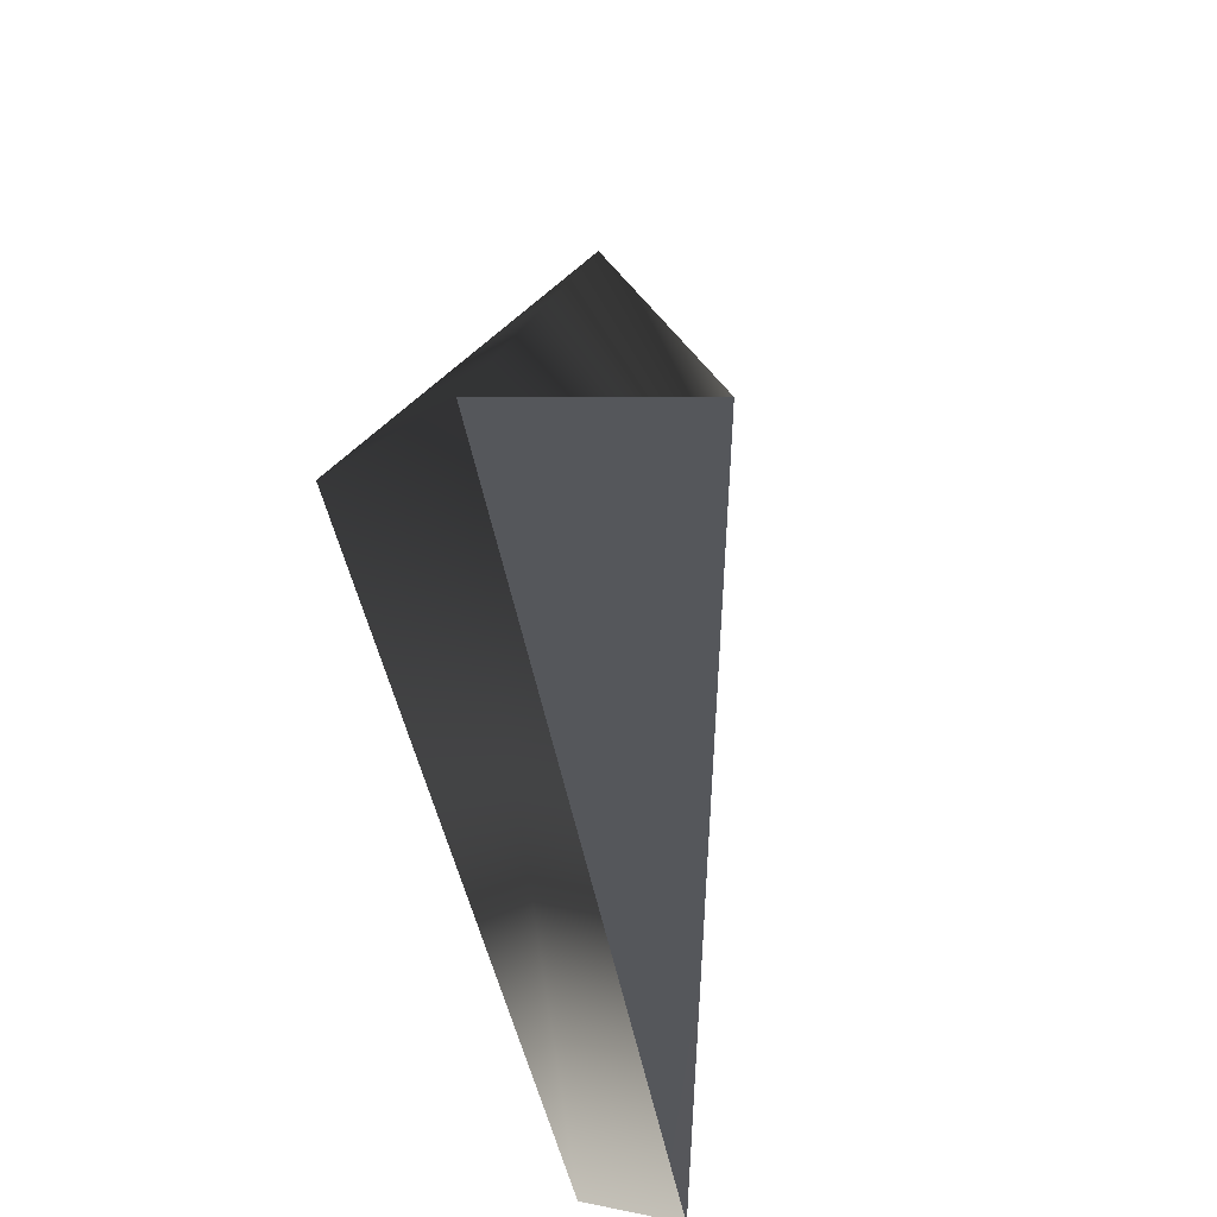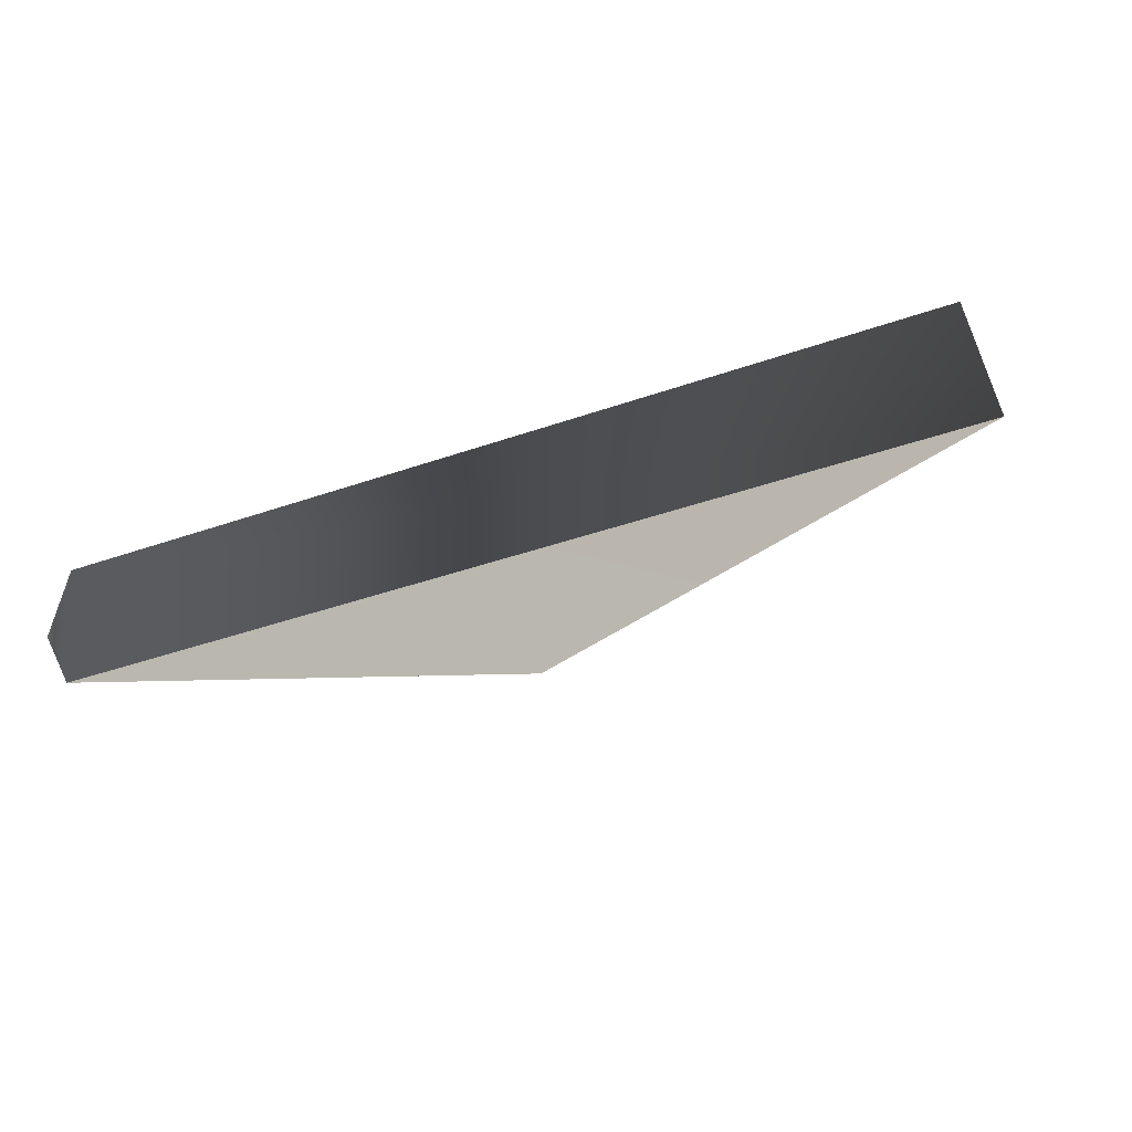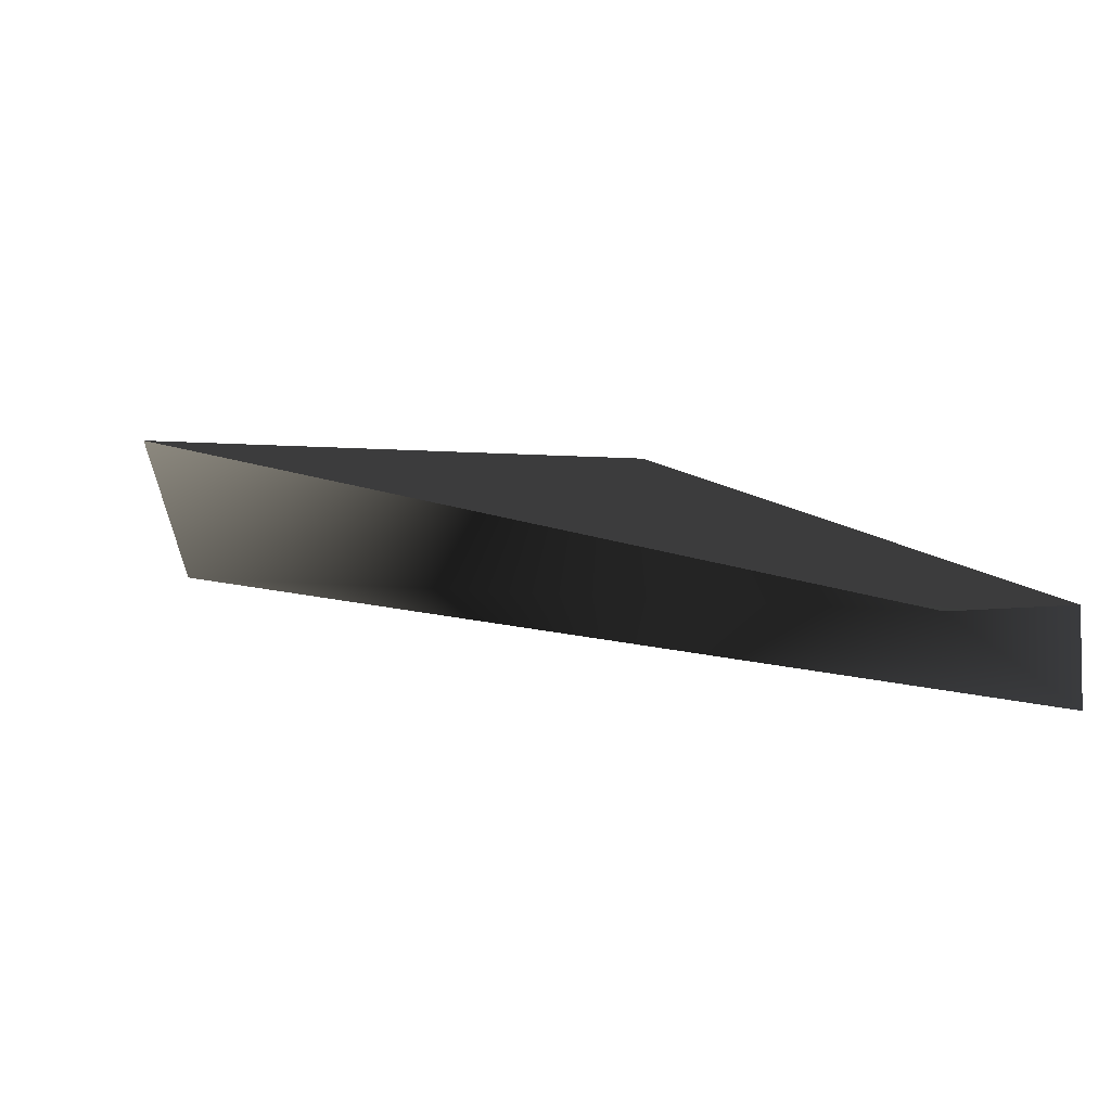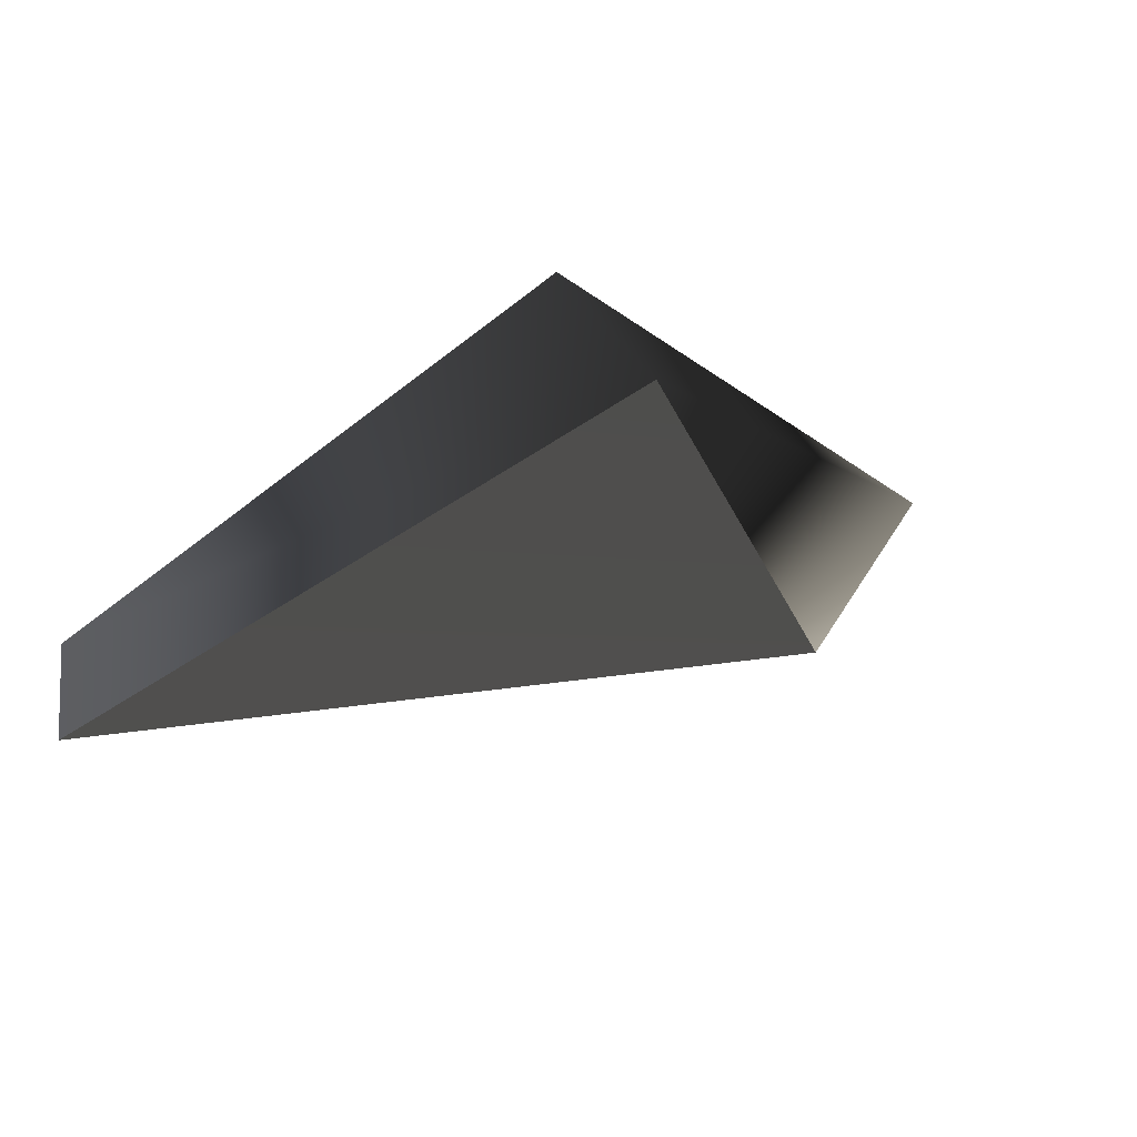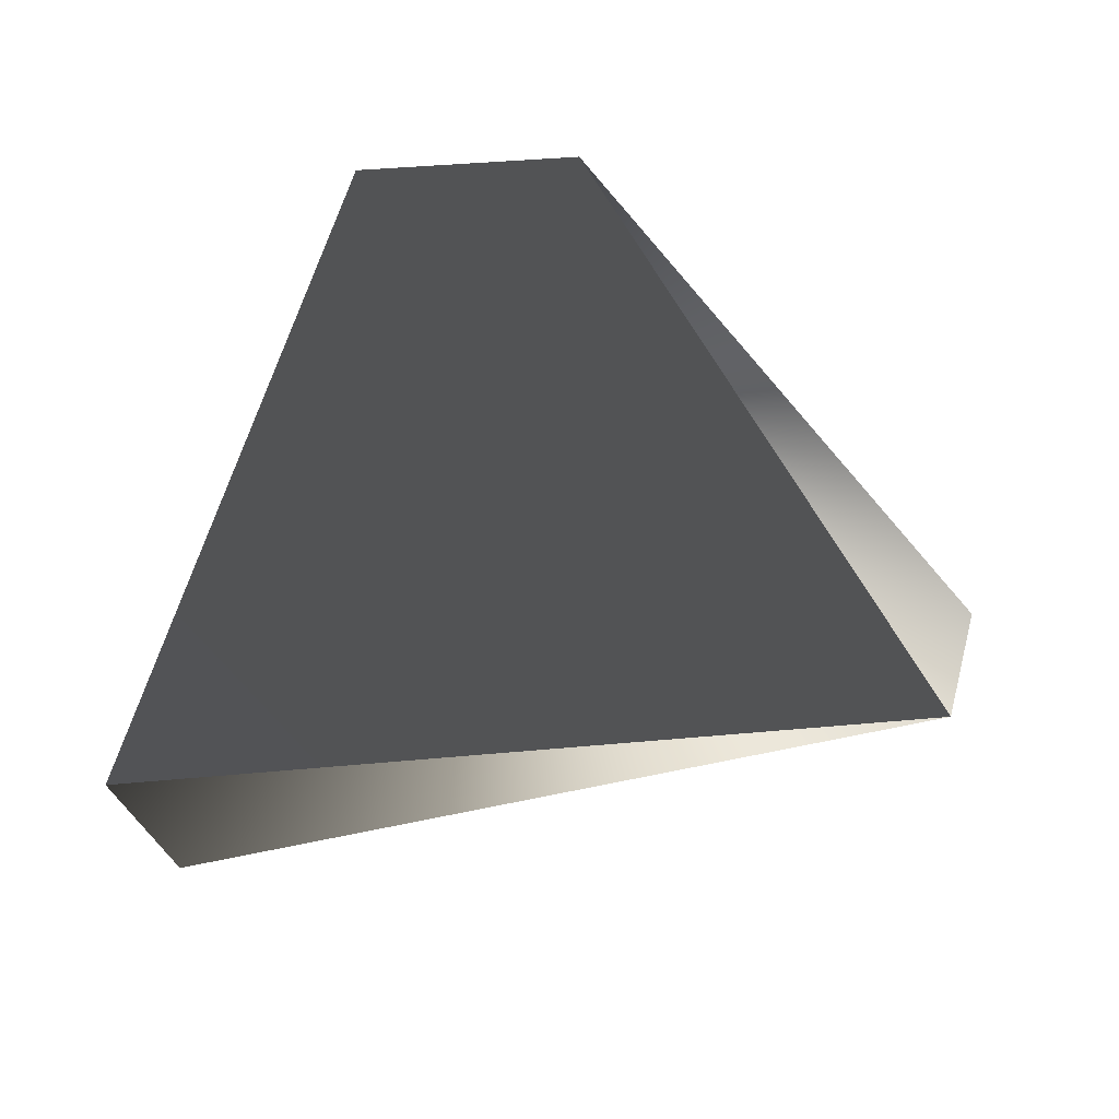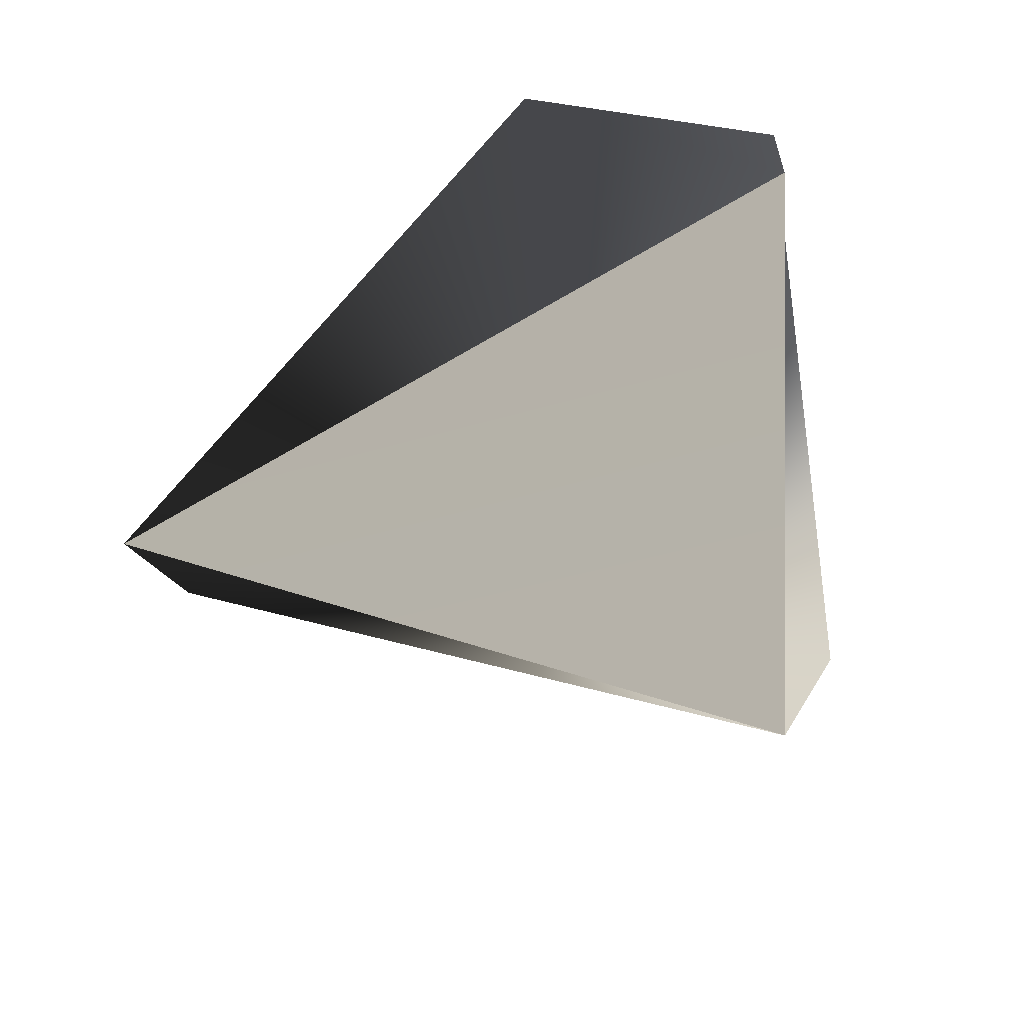
<metadata>
{"format":"obj","ext":"obj","renderer":"f3d","projection":"perspective","resolution":1024,"background":"white","views":[{"elev":54.1,"azim":102.4,"up":"+Y"},{"elev":-11.2,"azim":107.4,"up":"+Z"},{"elev":-5.2,"azim":-16.6,"up":"+Z"},{"elev":-9.1,"azim":152.1,"up":"+Z"},{"elev":70.3,"azim":-152.8,"up":"+Z"},{"elev":-60.1,"azim":23.3,"up":"+Z"}]}
</metadata>
<code>
g Face_1
v -0.0427 0.2204 -0.108
v -0.04336 0.2209 -0.1078
v -0.04267 0.2214 -0.1077
v -0.04248 0.2206 -0.108
f 4 2 1
f 3 2 4
g Face_2
v -0.04248 0.2206 -0.1081
v -0.04275 0.2214 -0.1078
v -0.04333 0.2208 -0.108
v -0.04248 0.2206 -0.1081
v -0.04248 0.2206 -0.108
v -0.0427 0.2204 -0.108
v -0.04336 0.2209 -0.1078
v -0.04267 0.2214 -0.1077
v -0.04248 0.2206 -0.108
f 6 13 5
f 12 13 6
f 11 6 7
f 11 12 6
f 10 7 8
f 10 11 7
f 9 10 8
g Face_3
v -0.04248 0.2206 -0.1081
v -0.04275 0.2214 -0.1078
v -0.04333 0.2208 -0.108
f 15 14 16

</code>
